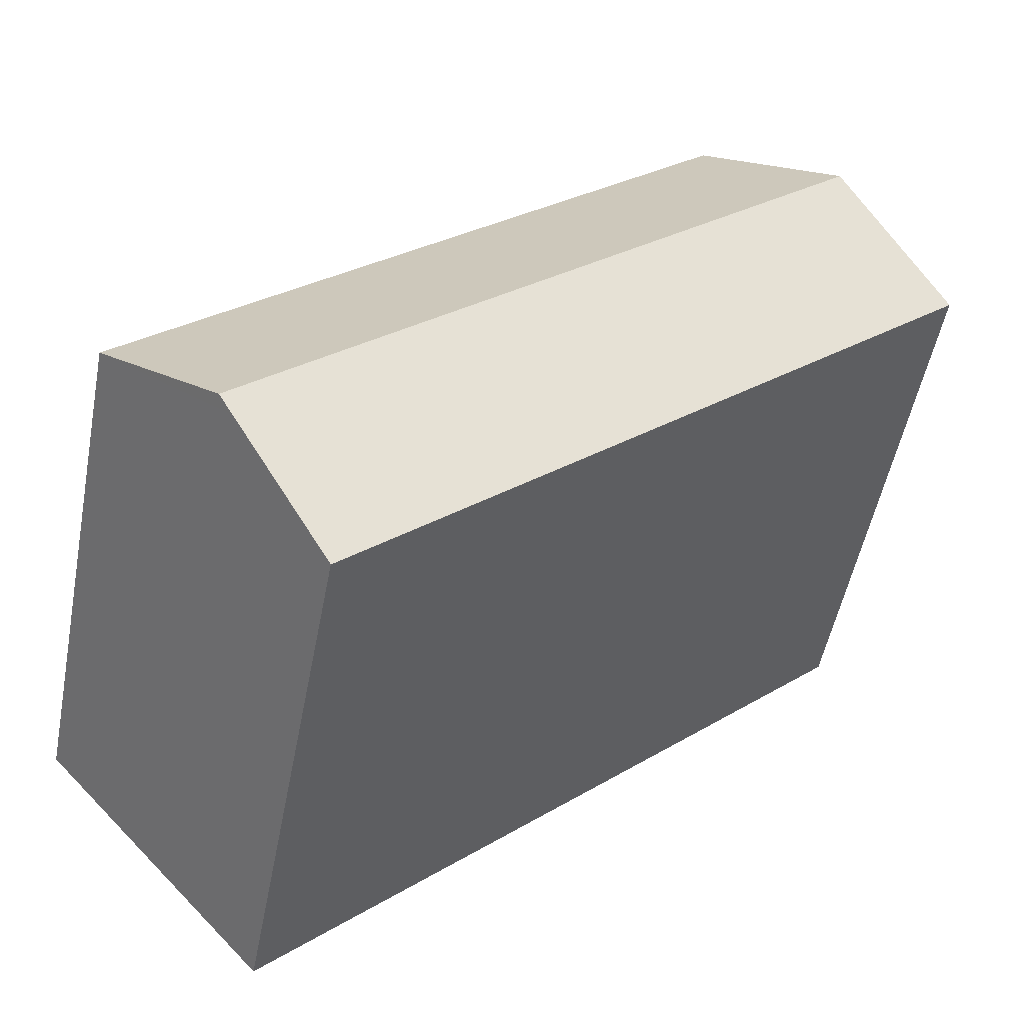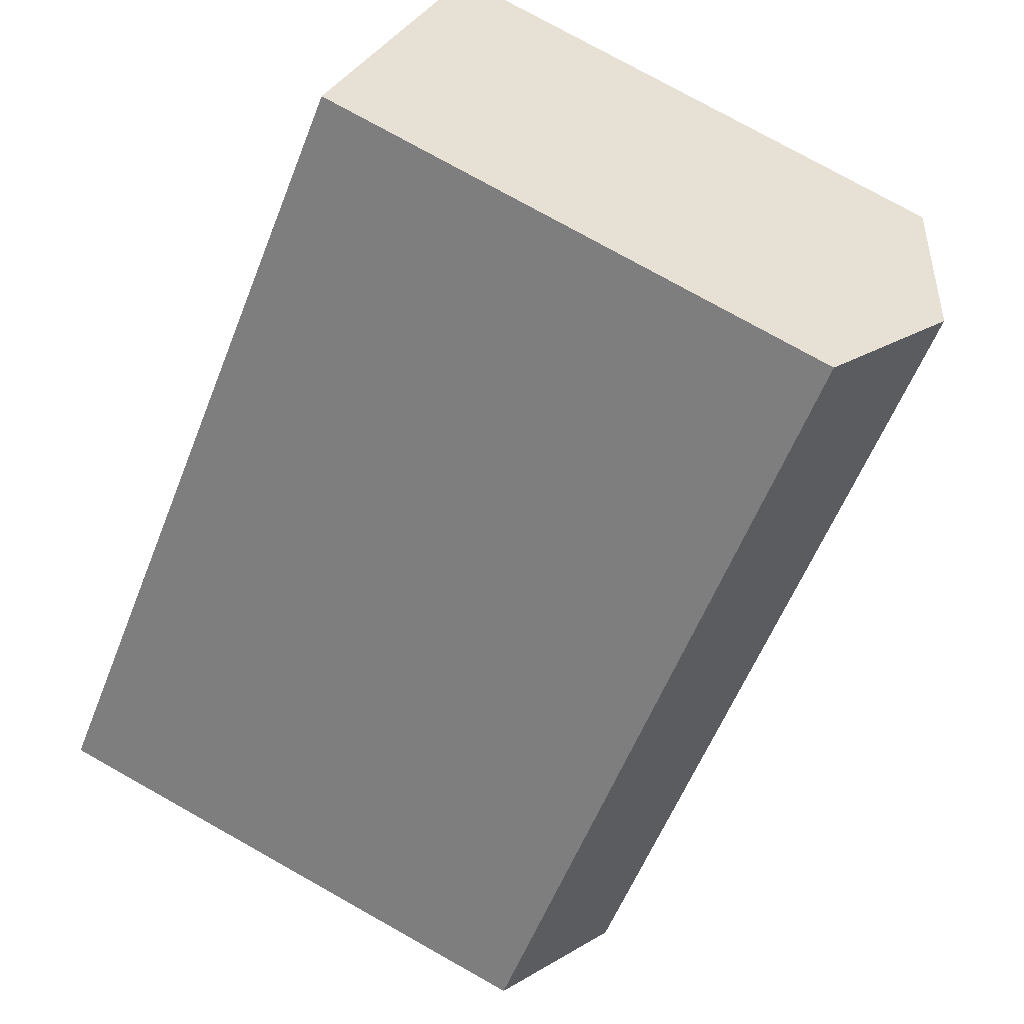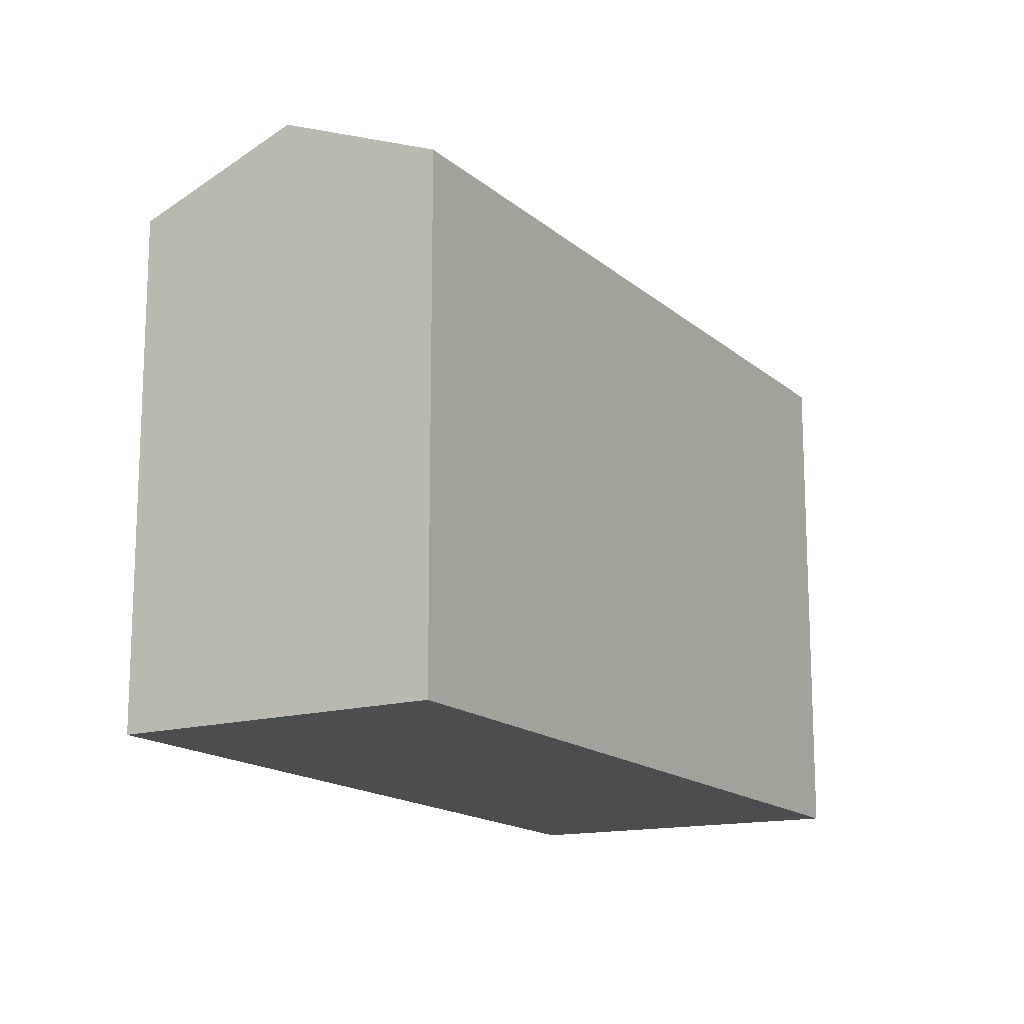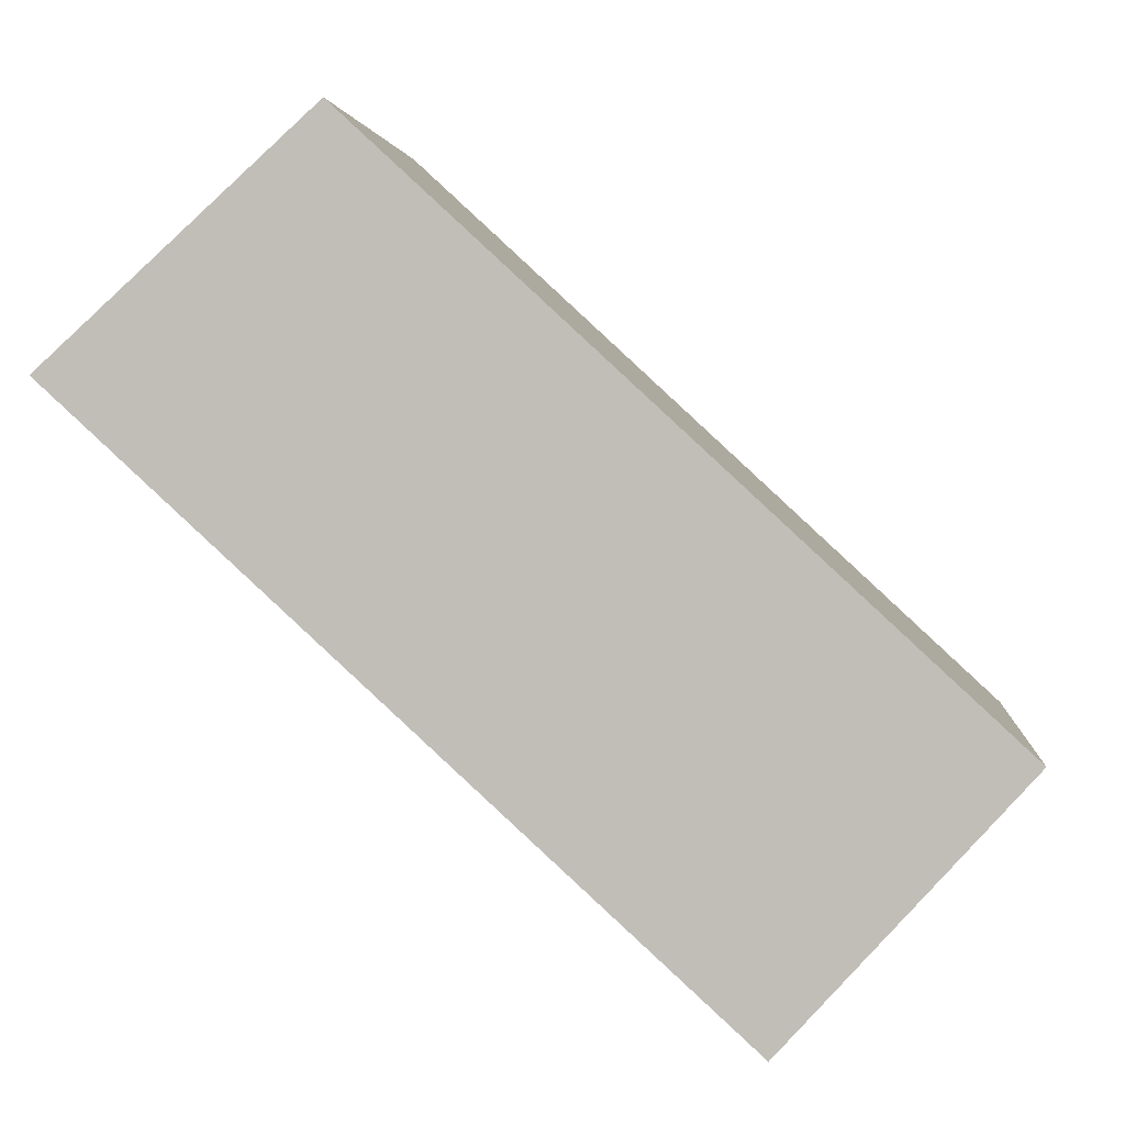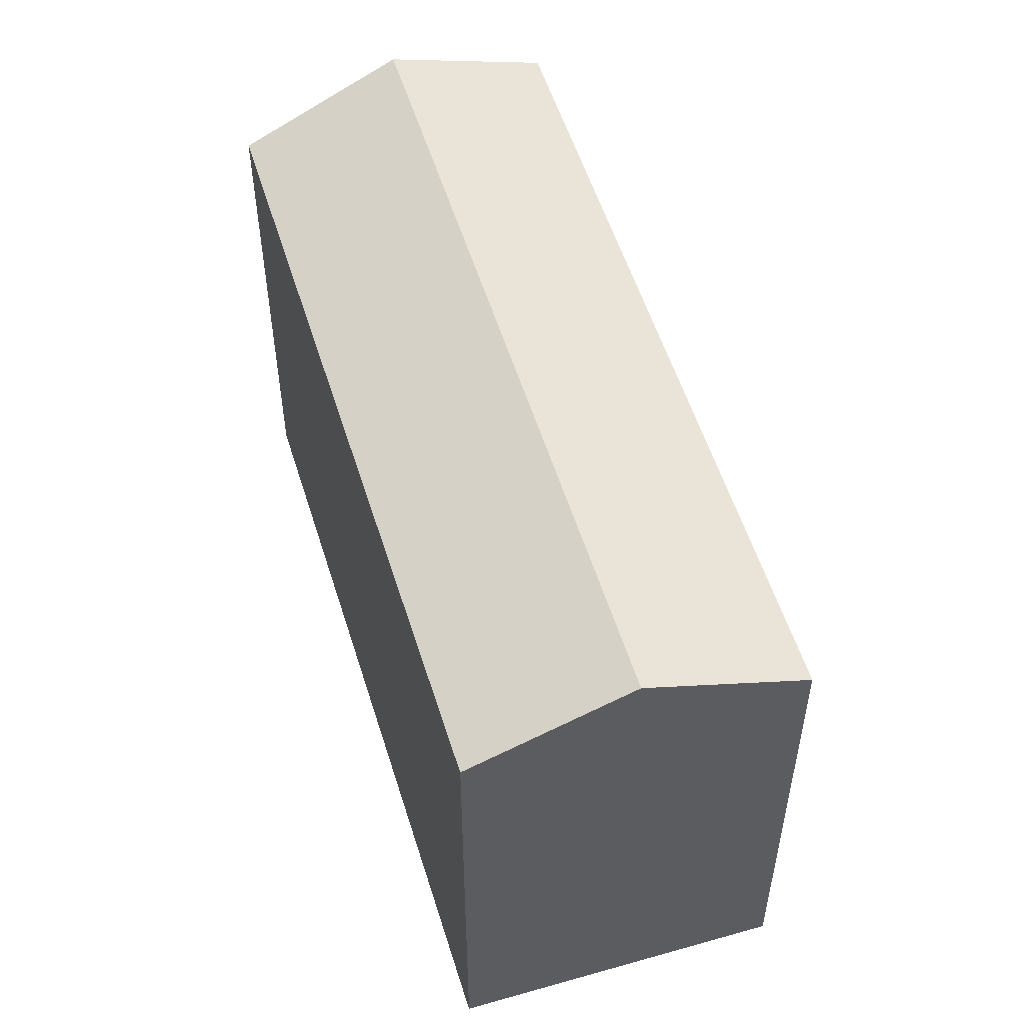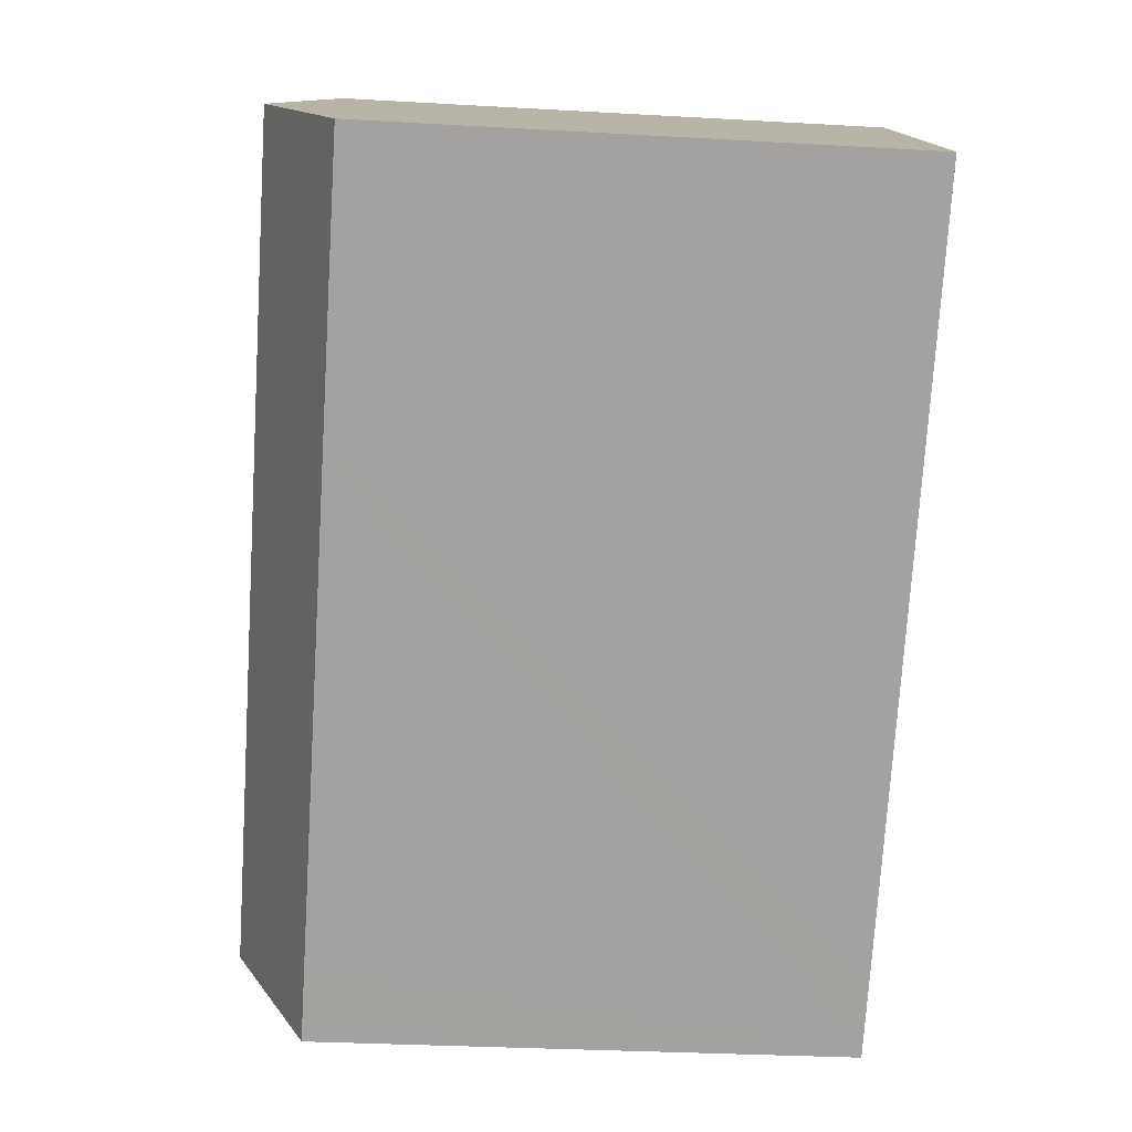
<metadata>
{"format":"obj","ext":"obj","renderer":"f3d","projection":"perspective","resolution":1024,"background":"white","views":[{"elev":-51.7,"azim":169.1,"up":"+Z"},{"elev":77.5,"azim":119.2,"up":"+Z"},{"elev":-15.6,"azim":163.1,"up":"+Y"},{"elev":2.9,"azim":5.1,"up":"+Z"},{"elev":54.5,"azim":115.5,"up":"+Y"},{"elev":-29.9,"azim":-94.8,"up":"+Z"}]}
</metadata>
<code>
v  4.458 20.82 4.07
v  30.21 18.5 -11.46
v  26.2 20.82 -15.87
v  8.95 18.46 8.171
v  21.8 18.48 -19.99
v  25.69 20.52 -16.43
v  22.16 18.48 -20.32
v  21.48 18.48 -19.7
v  20.41 18.48 -18.72
v  8.418 18.48 -7.719
v  7.383 18.48 -6.77
v  0 18.48 1.132e-15
v  22.16 1.244e-15 -20.32
v  21.8 1.224e-15 -19.99
v  21.48 1.206e-15 -19.7
v  20.41 1.146e-15 -18.72
v  8.418 4.727e-16 -7.719
v  7.383 4.145e-16 -6.77
v  0 0 0
v  8.95 -5.003e-16 8.171
v  4.458 -2.492e-16 4.07
v  30.21 7.014e-16 -11.46
v  25.69 1.006e-15 -16.43
v  26.2 9.718e-16 -15.87
g defaultobject
f 1 2 3
f 2 1 4
f 5 6 7
f 6 5 3
f 3 5 1
f 1 5 8
f 1 8 9
f 1 9 10
f 1 10 11
f 1 11 12
f 13 5 7
f 5 13 8
f 8 13 9
f 9 13 10
f 10 13 14
f 10 14 11
f 11 14 15
f 11 15 16
f 11 16 12
f 12 16 17
f 12 17 18
f 12 18 19
f 12 4 1
f 4 12 19
f 4 19 20
f 20 19 21
f 4 22 2
f 22 4 20
f 2 6 3
f 6 2 22
f 6 22 7
f 7 22 23
f 7 23 13
f 23 22 24
f 18 21 19
f 21 18 20
f 20 18 22
f 22 18 17
f 22 17 16
f 22 16 15
f 22 15 14
f 22 14 13
f 22 13 23
f 22 23 24

</code>
